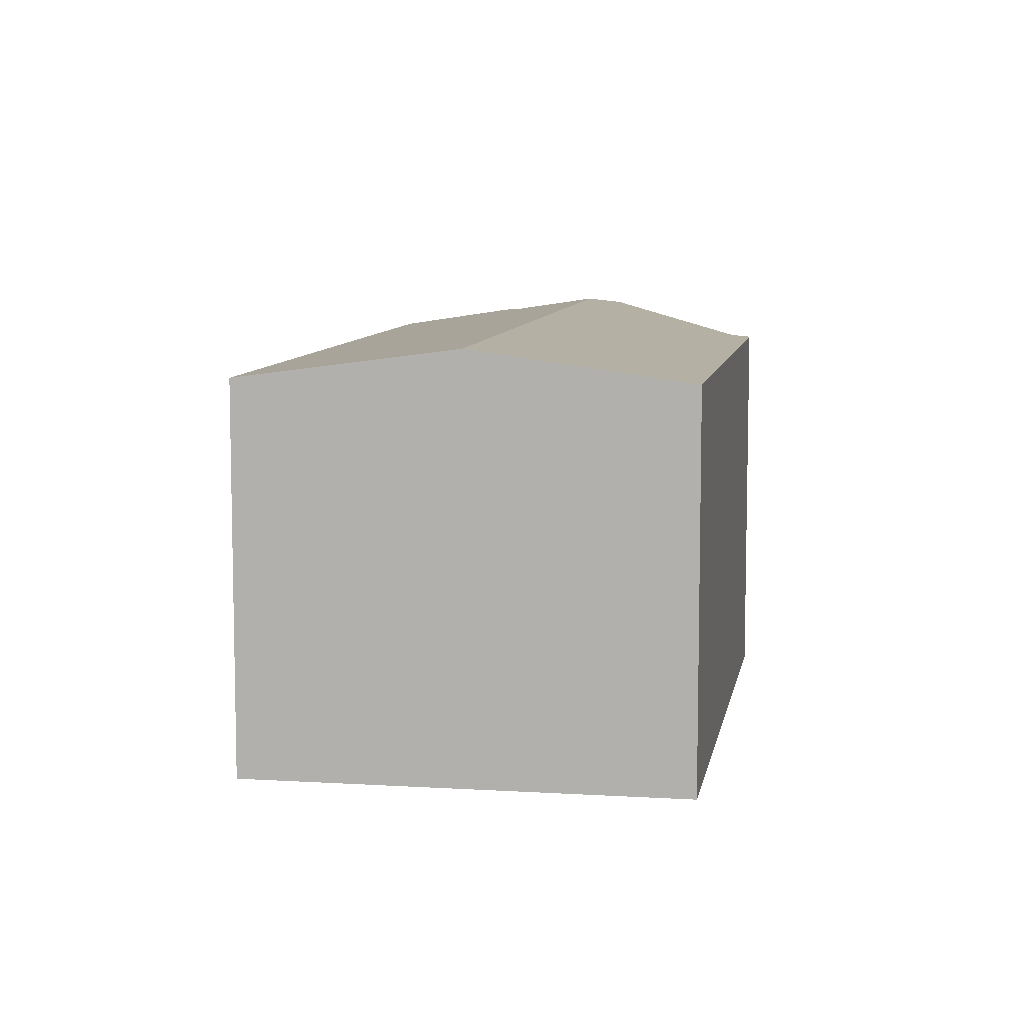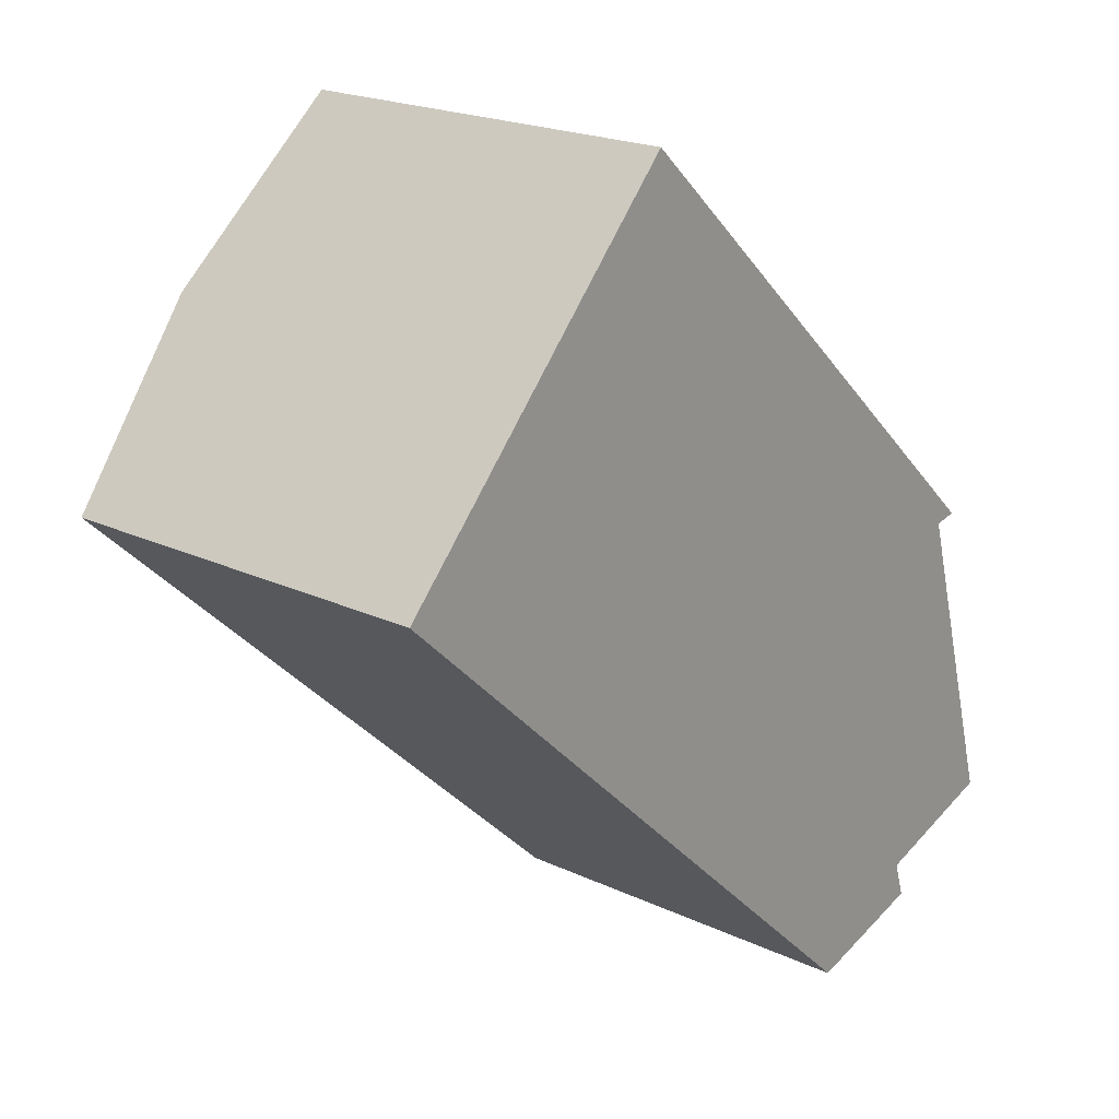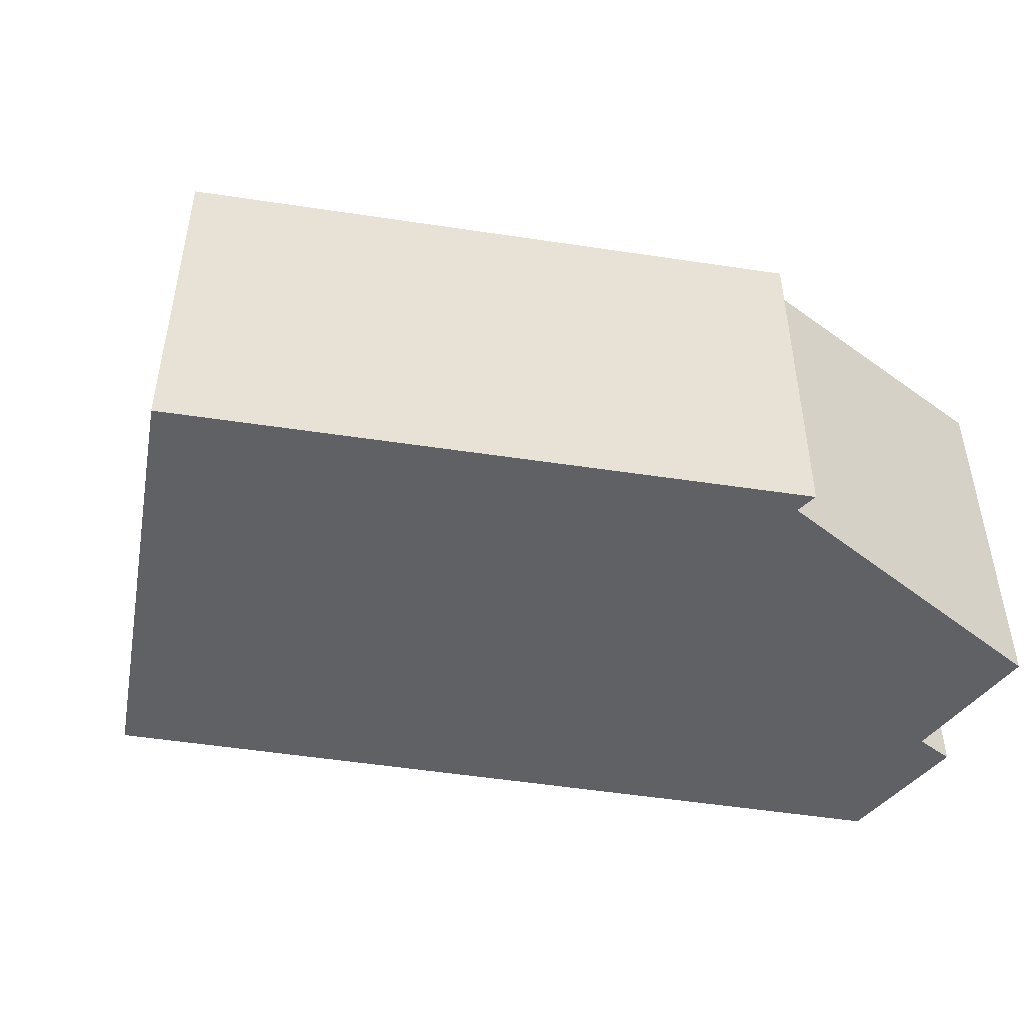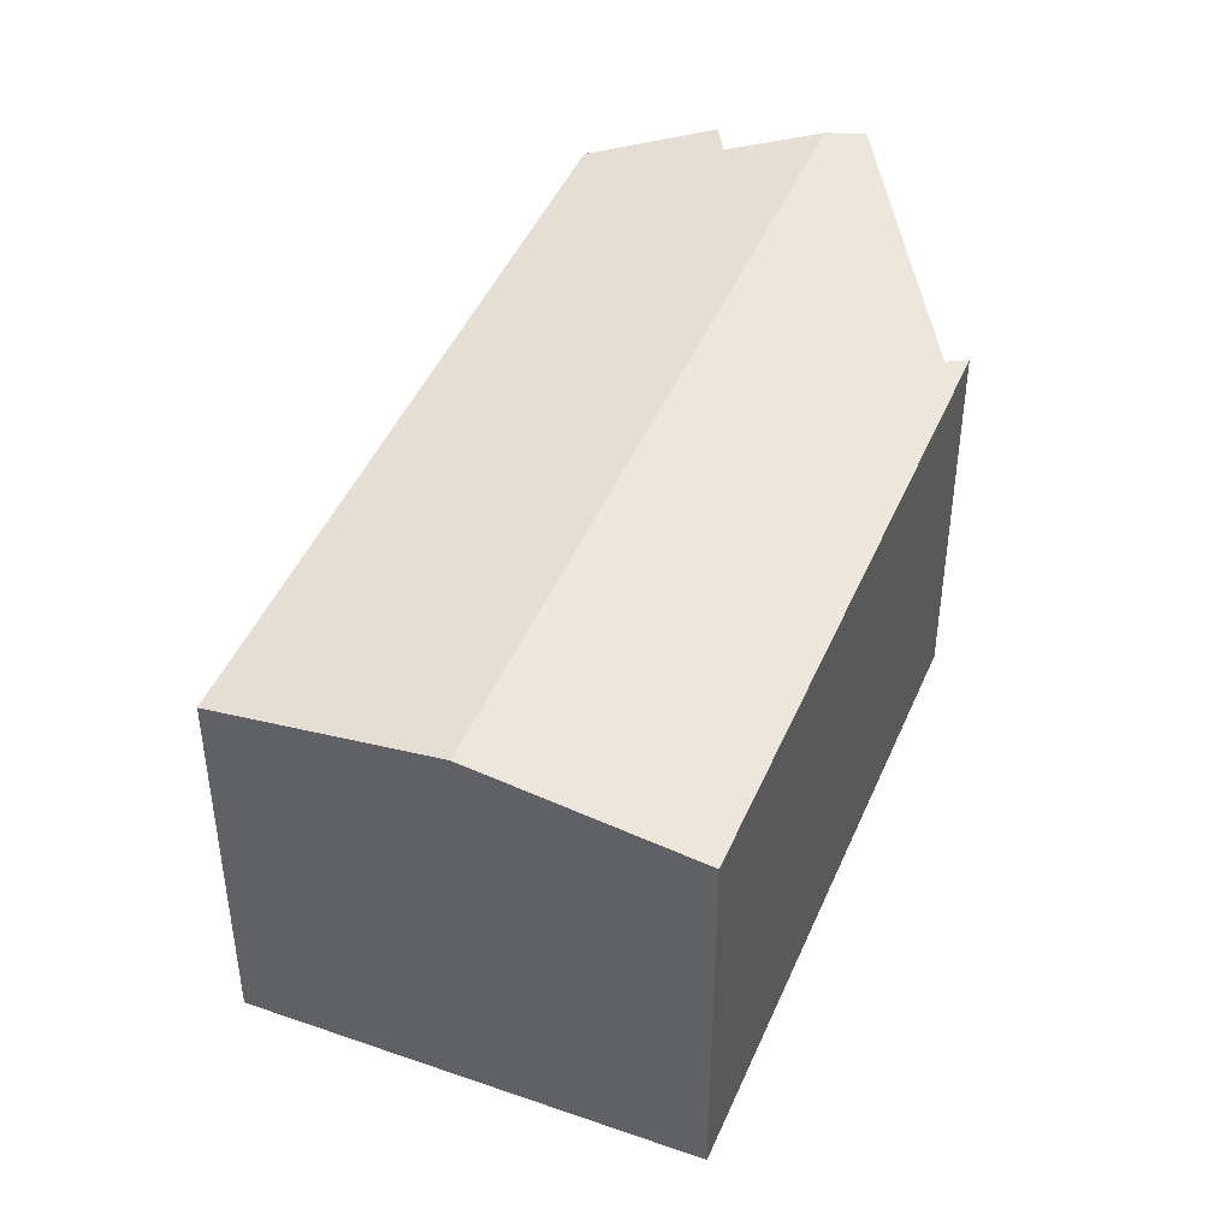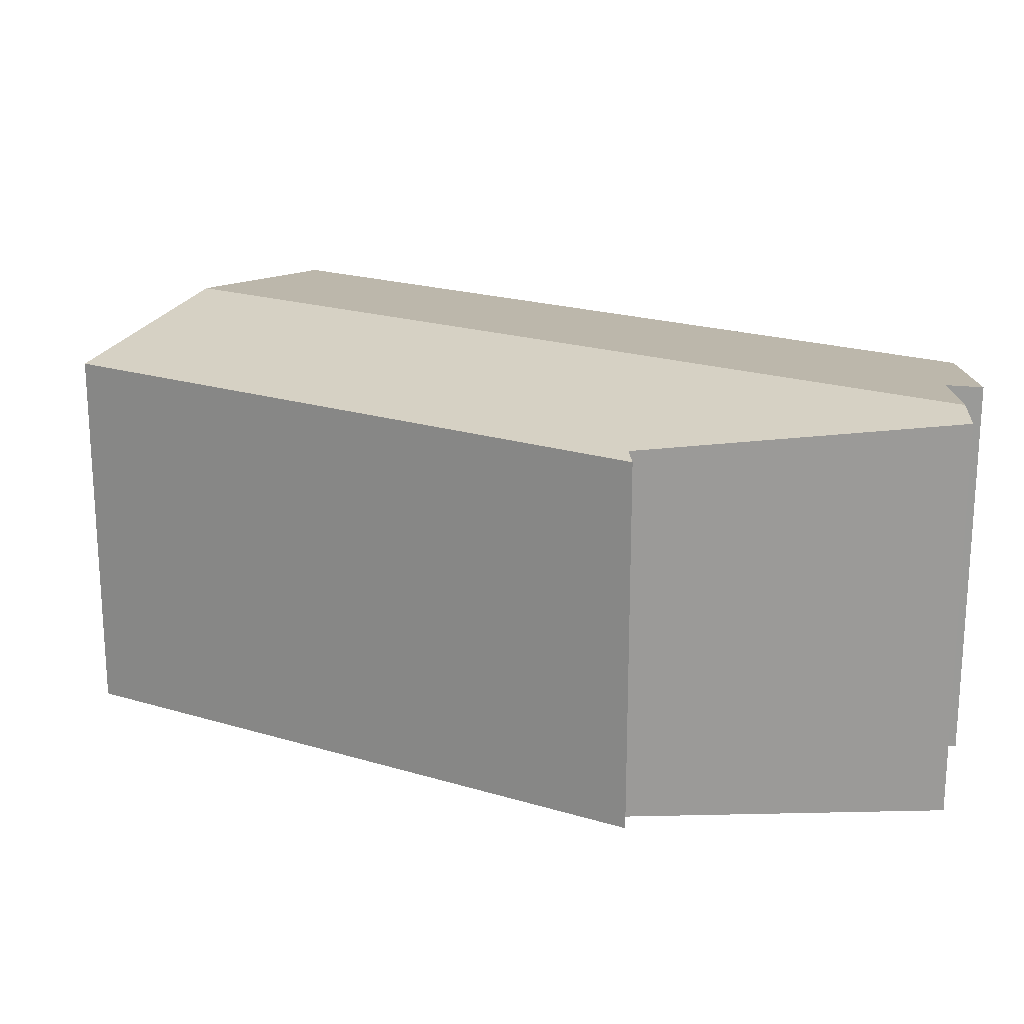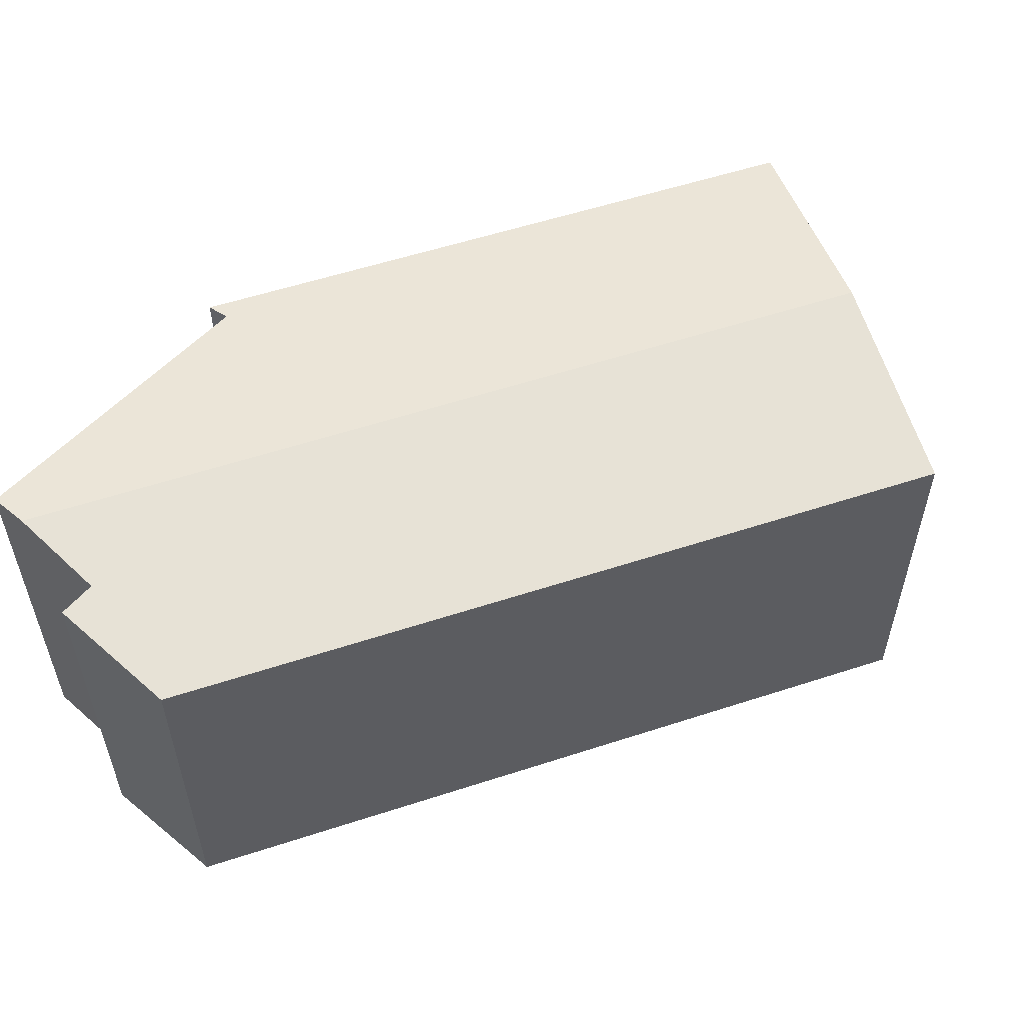
<metadata>
{"format":"obj","ext":"obj","renderer":"f3d","projection":"perspective","resolution":1024,"background":"white","views":[{"elev":8.4,"azim":-37.3,"up":"+Y"},{"elev":20.6,"azim":-49.5,"up":"+Z"},{"elev":-49.9,"azim":33.5,"up":"+Y"},{"elev":45.0,"azim":-24.9,"up":"+Y"},{"elev":20.9,"azim":71.7,"up":"+Y"},{"elev":57.0,"azim":-155.6,"up":"+Y"}]}
</metadata>
<code>
v  2.64 7.247 2.826
v  9.007 6.724 -8.46
v  0 6.724 4.117e-16
v  13.94 7.247 -7.791
v  12.29 7.04 -8.336
v  10.25 6.724 -9.631
v  12.49 6.996 -8.974
v  13.04 6.721 -1.606
v  4.61 6.856 4.936
v  5.261 6.727 5.633
v  4.301 6.918 4.605
v  13.07 6.767 -2.106
v  13.48 6.721 -2.022
v  13.17 6.756 -2.086
v  14.63 7.161 -7.564
v  13.07 1.29e-16 -2.106
v  13.48 1.238e-16 -2.022
v  13.17 1.277e-16 -2.086
v  14.63 4.632e-16 -7.564
v  12.29 5.104e-16 -8.336
v  13.94 4.771e-16 -7.791
v  12.49 5.495e-16 -8.974
v  10.25 5.897e-16 -9.631
v  0 0 0
v  9.007 5.18e-16 -8.46
v  2.64 -1.73e-16 2.826
v  4.61 -3.022e-16 4.936
v  5.261 -3.449e-16 5.633
v  4.301 -2.82e-16 4.605
v  13.04 9.834e-17 -1.606
g defaultobject
f 1 2 3
f 2 1 4
f 2 4 5
f 2 5 6
f 7 6 5
f 8 9 10
f 9 8 11
f 11 8 1
f 1 8 12
f 1 12 4
f 12 8 13
f 12 13 14
f 4 12 15
f 14 16 12
f 16 14 13
f 16 13 17
f 16 17 18
f 15 5 4
f 5 15 19
f 5 19 20
f 20 19 21
f 22 6 7
f 6 22 23
f 23 2 6
f 2 23 3
f 3 23 24
f 24 23 25
f 12 19 15
f 19 12 16
f 20 7 5
f 7 20 22
f 24 1 3
f 1 24 11
f 11 24 9
f 9 24 10
f 10 24 26
f 10 26 27
f 10 27 28
f 27 26 29
f 28 8 10
f 8 28 30
f 8 30 13
f 13 30 17
f 22 20 23
f 19 16 21
f 25 26 24
f 26 25 29
f 29 25 27
f 27 25 28
f 28 25 30
f 30 25 23
f 30 23 20
f 30 20 16
f 16 20 21
f 30 16 18
f 30 18 17

</code>
